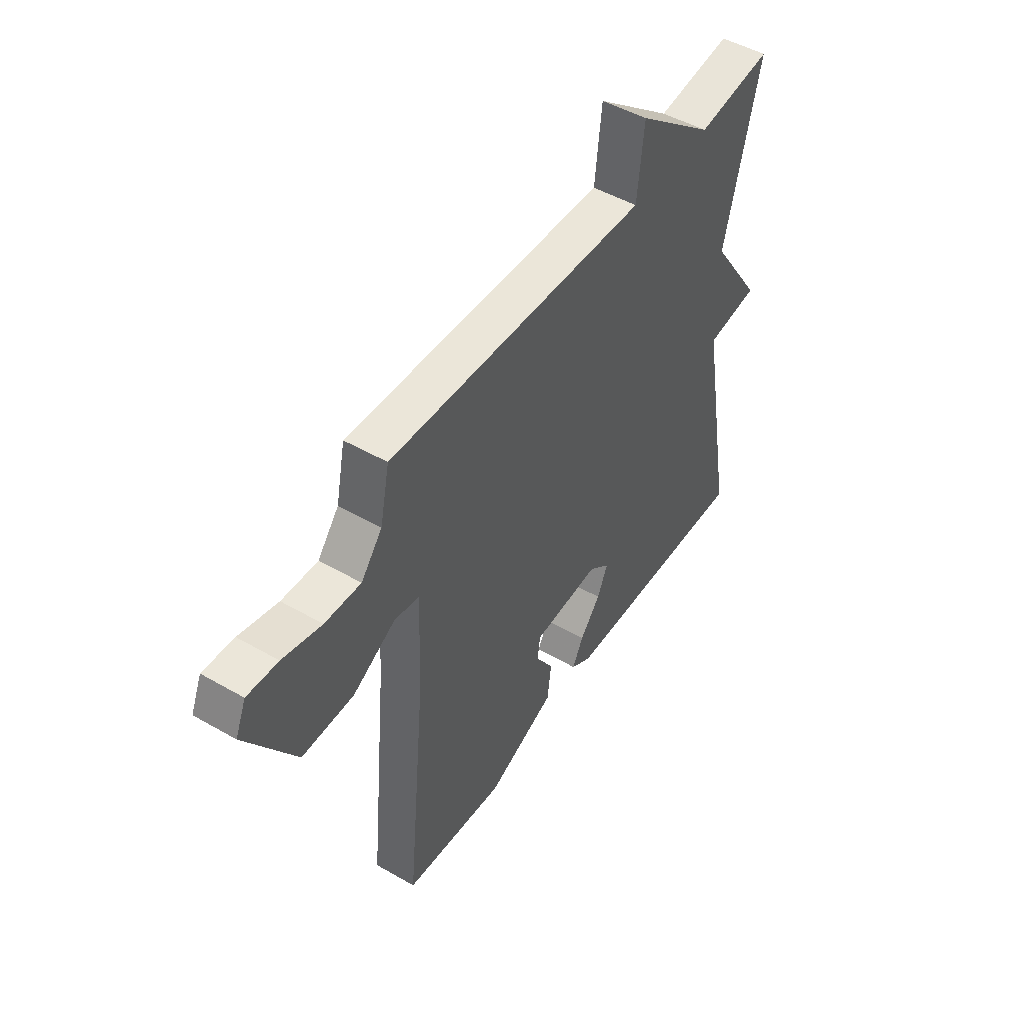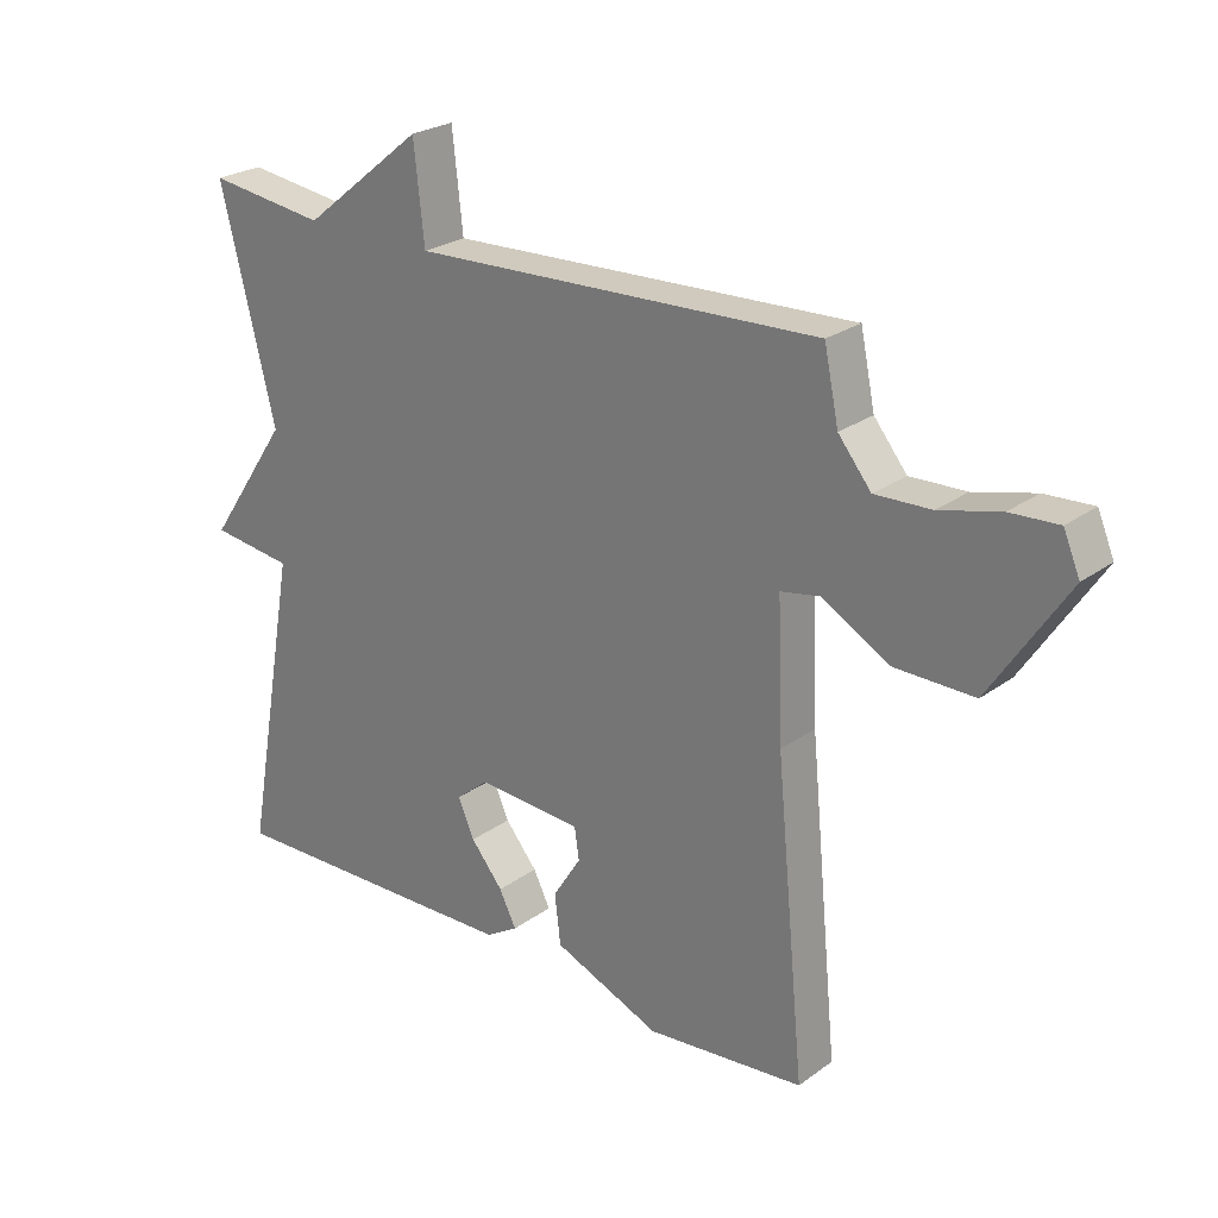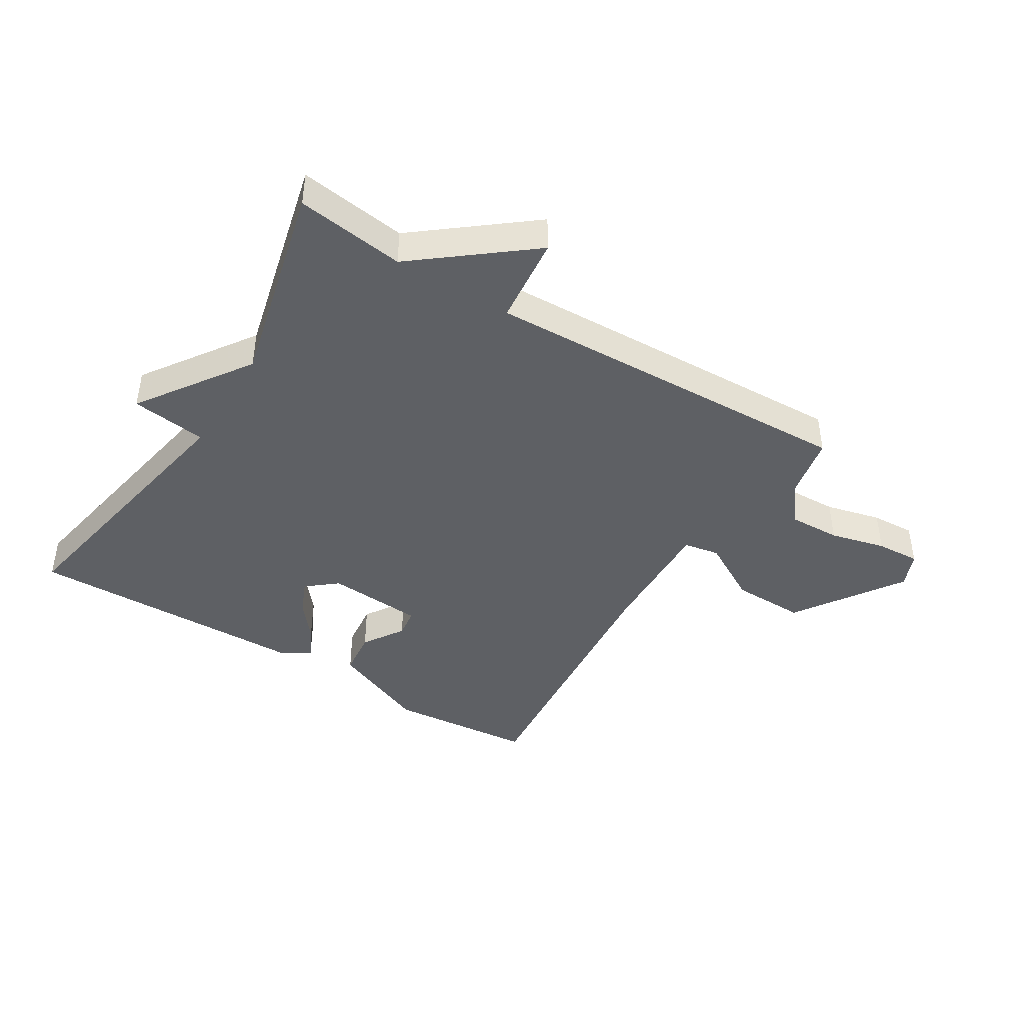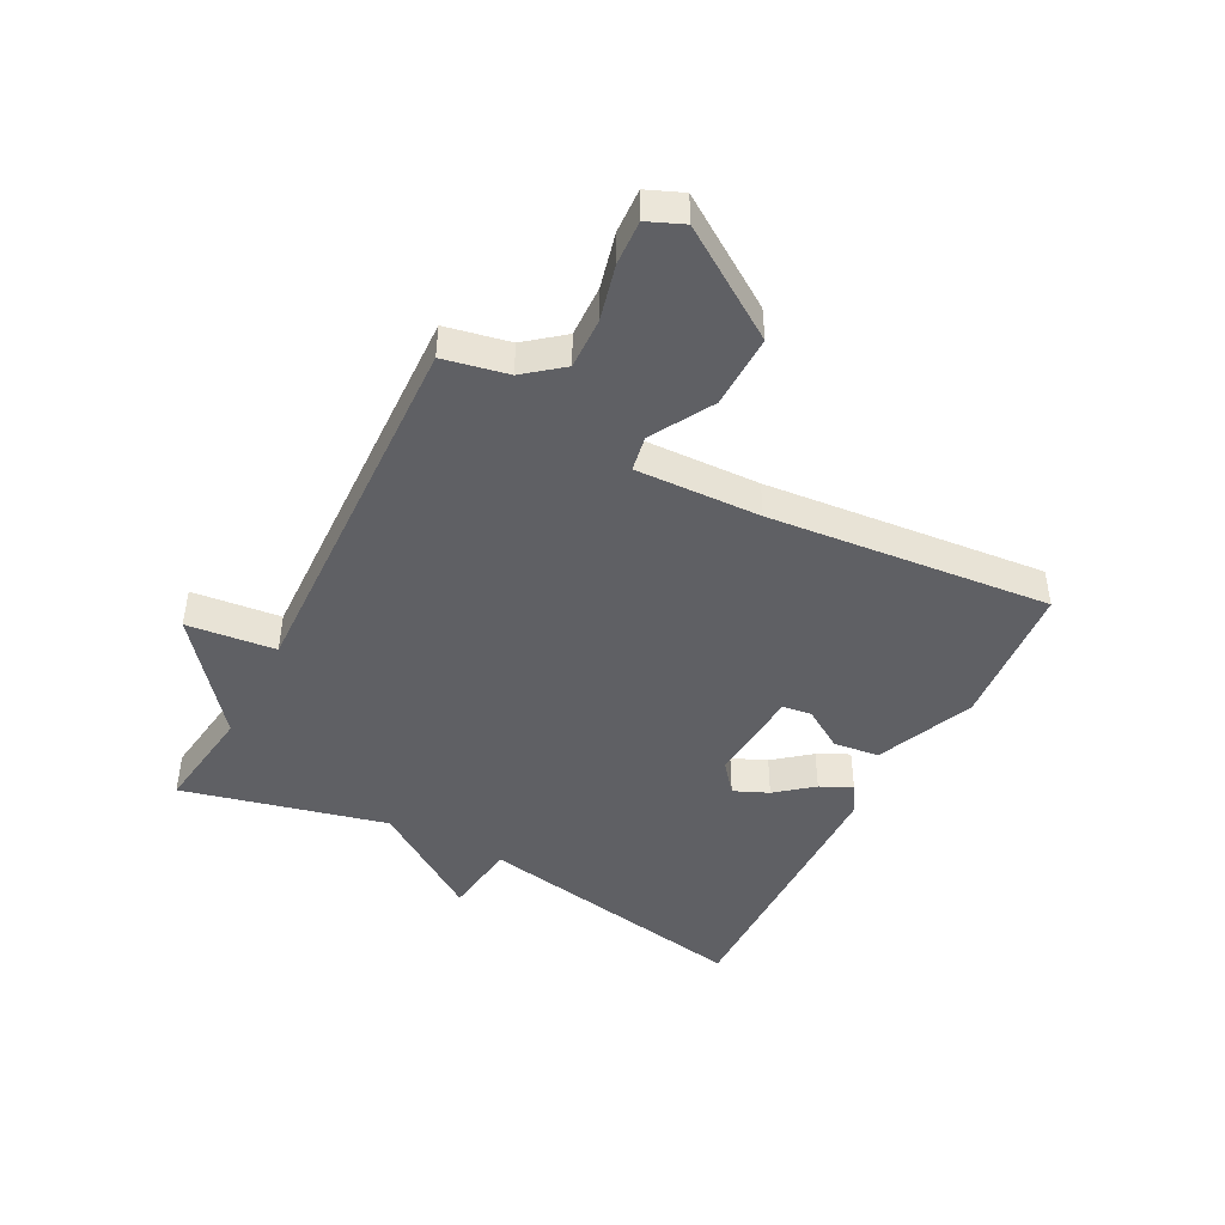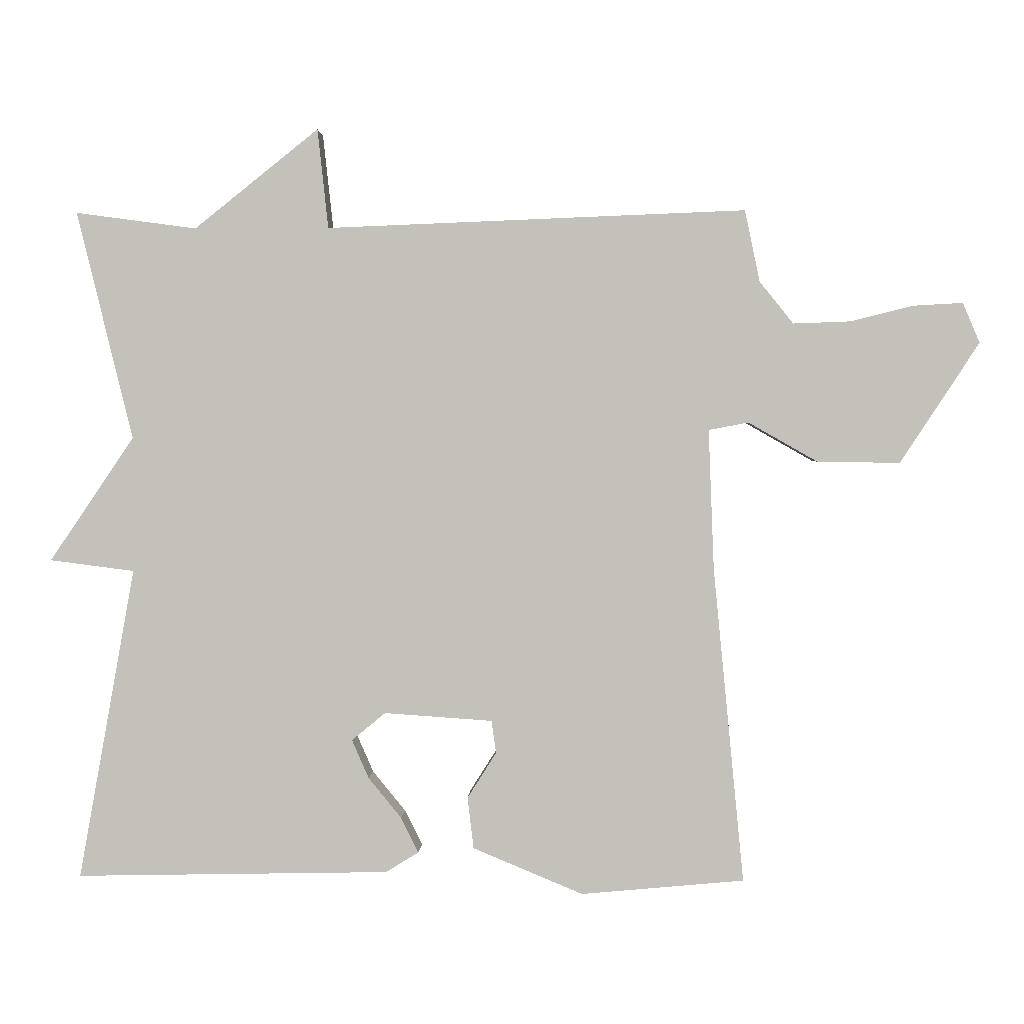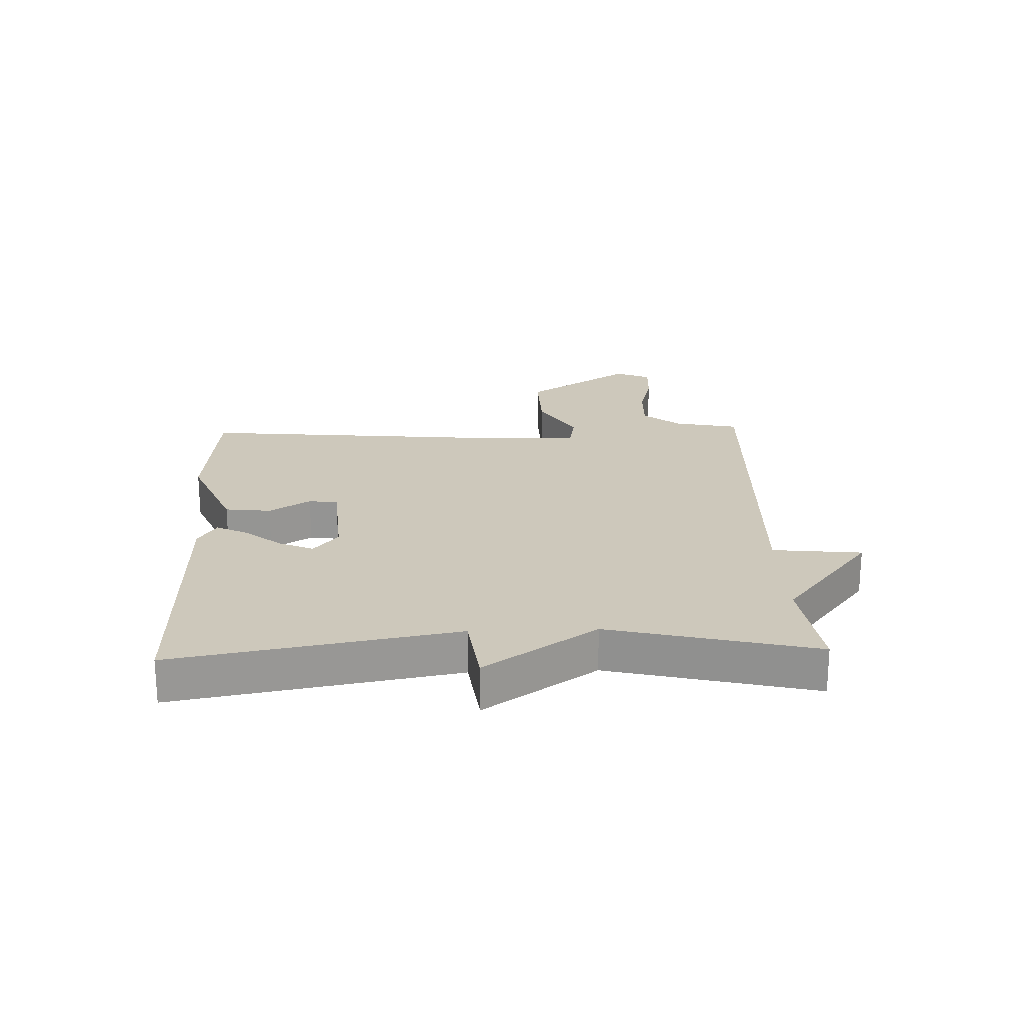
<metadata>
{"format":"obj","ext":"obj","renderer":"f3d","projection":"perspective","resolution":1024,"background":"white","views":[{"elev":48.6,"azim":122.7,"up":"+Z"},{"elev":24.8,"azim":40.5,"up":"+Z"},{"elev":-42.8,"azim":-31.8,"up":"+Y"},{"elev":-45.0,"azim":62.3,"up":"+Y"},{"elev":1.6,"azim":2.2,"up":"+Z"},{"elev":21.9,"azim":-92.1,"up":"+Y"}]}
</metadata>
<code>
v -0.5 0.07 -0.5
v -0.417 0.07 -0.038
v -0.542 0.07 -0.022
v -0.417 0.07 0.162
v -0.5 0.07 0.5
v -0.321 0.07 0.476
v -0.137 0.07 0.623
v -0.121 0.07 0.476
v 0.5 0.07 0.5
v 0.522 0.07 0.394
v 0.572 0.07 0.332
v 0.657 0.07 0.335
v 0.749 0.07 0.358
v 0.822 0.07 0.362
v 0.847 0.07 0.303
v 0.73 0.07 0.125
v 0.608 0.07 0.127
v 0.506 0.07 0.185
v 0.447 0.07 0.174
v 0.455 0.07 -0.033
v 0.5 0.07 -0.5
v 0.259 0.07 -0.522
v 0.096 0.07 -0.454
v 0.087 0.07 -0.378
v 0.13 0.07 -0.31
v 0.123 0.07 -0.262
v -0.037 0.07 -0.251
v -0.087 0.07 -0.292
v -0.062 0.07 -0.349
v -0.013 0.07 -0.409
v 0.013 0.07 -0.461
v -0.036 0.07 -0.491
v -0.5 0 -0.5
v -0.417 0 -0.038
v -0.542 0 -0.022
v -0.417 0 0.162
v -0.5 0 0.5
v -0.321 0 0.476
v -0.137 0 0.623
v -0.121 0 0.476
v 0.5 0 0.5
v 0.522 0 0.394
v 0.572 0 0.332
v 0.657 0 0.335
v 0.749 0 0.358
v 0.822 0 0.362
v 0.847 0 0.303
v 0.73 0 0.125
v 0.608 0 0.127
v 0.506 0 0.185
v 0.447 0 0.174
v 0.455 0 -0.033
v 0.5 0 -0.5
v 0.259 0 -0.522
v 0.096 0 -0.454
v 0.087 0 -0.378
v 0.13 0 -0.31
v 0.123 0 -0.262
v -0.037 0 -0.251
v -0.087 0 -0.292
v -0.062 0 -0.349
v -0.013 0 -0.409
v 0.013 0 -0.461
v -0.036 0 -0.491
f 32 1 2
f 31 32 2
f 30 31 2
f 29 30 2
f 28 29 2
f 27 28 2
f 26 27 2
f 23 24 25
f 22 23 25
f 21 22 25
f 20 21 25
f 19 20 25 26
f 16 17 18
f 15 16 18
f 14 15 18
f 13 14 18
f 12 13 18
f 11 12 18 19
f 10 11 19
f 19 26 2
f 10 19 2
f 9 10 2
f 8 9 2
f 4 5 6
f 7 8 2
f 6 7 2
f 4 6 2
f 2 3 4
f 34 33 64
f 34 64 63
f 34 63 62
f 34 62 61
f 34 61 60
f 34 60 59
f 34 59 58
f 57 56 55
f 57 55 54
f 57 54 53
f 57 53 52
f 58 57 52 51
f 50 49 48
f 50 48 47
f 50 47 46
f 50 46 45
f 50 45 44
f 51 50 44 43
f 51 43 42
f 34 58 51
f 34 51 42
f 34 42 41
f 34 41 40
f 38 37 36
f 34 40 39
f 34 39 38
f 34 38 36
f 36 35 34
f 1 33 34 2
f 2 34 35 3
f 3 35 36 4
f 4 36 37 5
f 5 37 38 6
f 6 38 39 7
f 7 39 40 8
f 8 40 41 9
f 9 41 42 10
f 10 42 43 11
f 11 43 44 12
f 12 44 45 13
f 13 45 46 14
f 14 46 47 15
f 15 47 48 16
f 16 48 49 17
f 17 49 50 18
f 18 50 51 19
f 19 51 52 20
f 20 52 53 21
f 21 53 54 22
f 22 54 55 23
f 23 55 56 24
f 24 56 57 25
f 25 57 58 26
f 26 58 59 27
f 27 59 60 28
f 28 60 61 29
f 29 61 62 30
f 30 62 63 31
f 31 63 64 32
f 32 64 33 1

</code>
